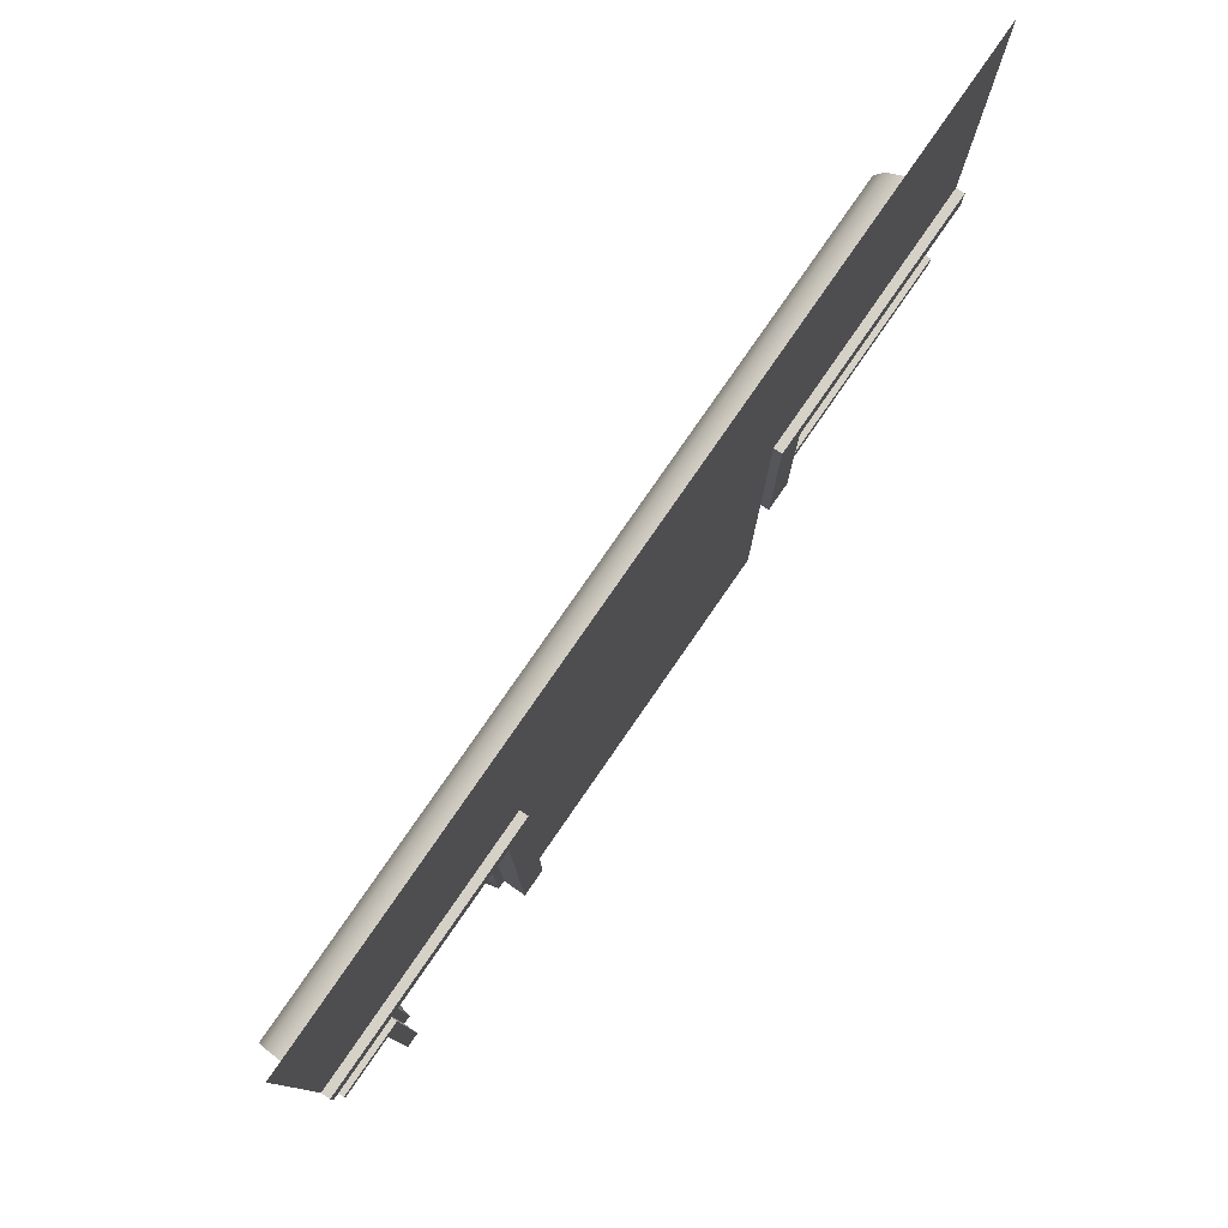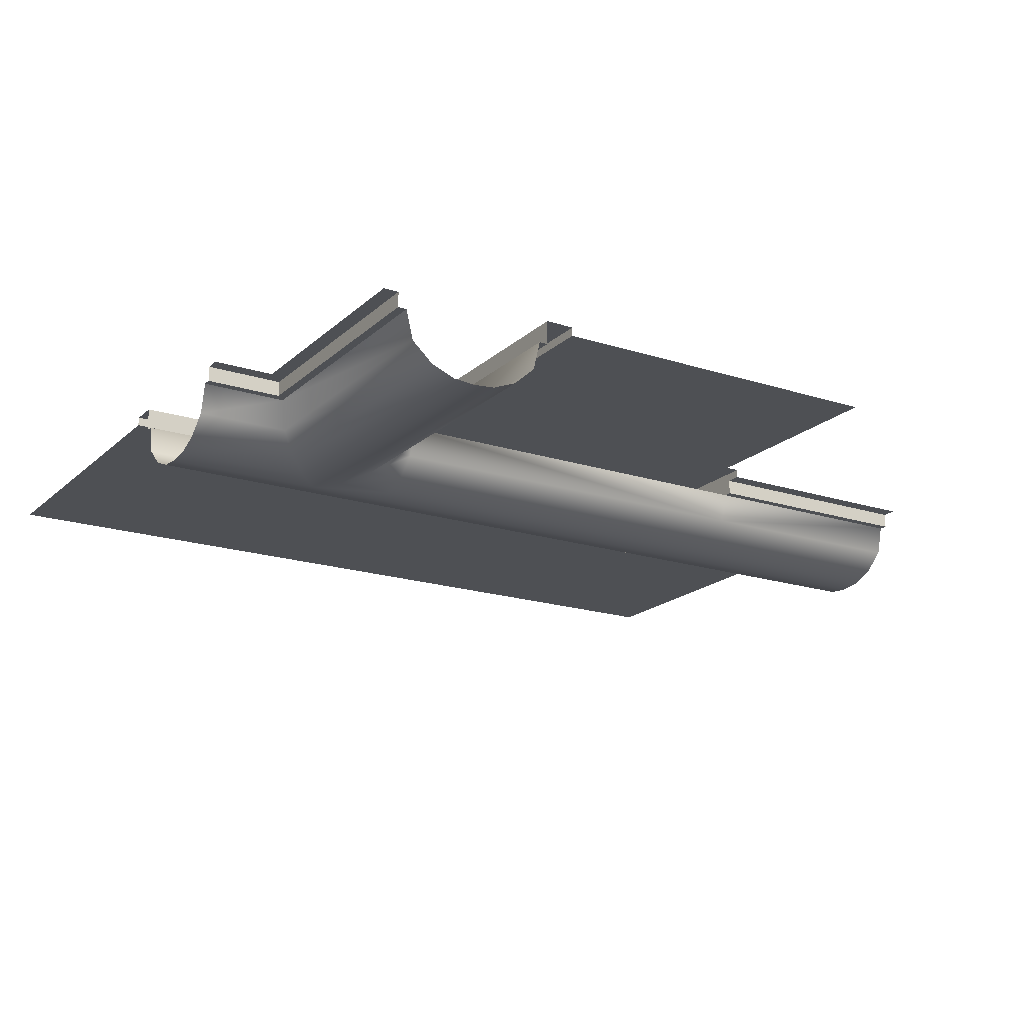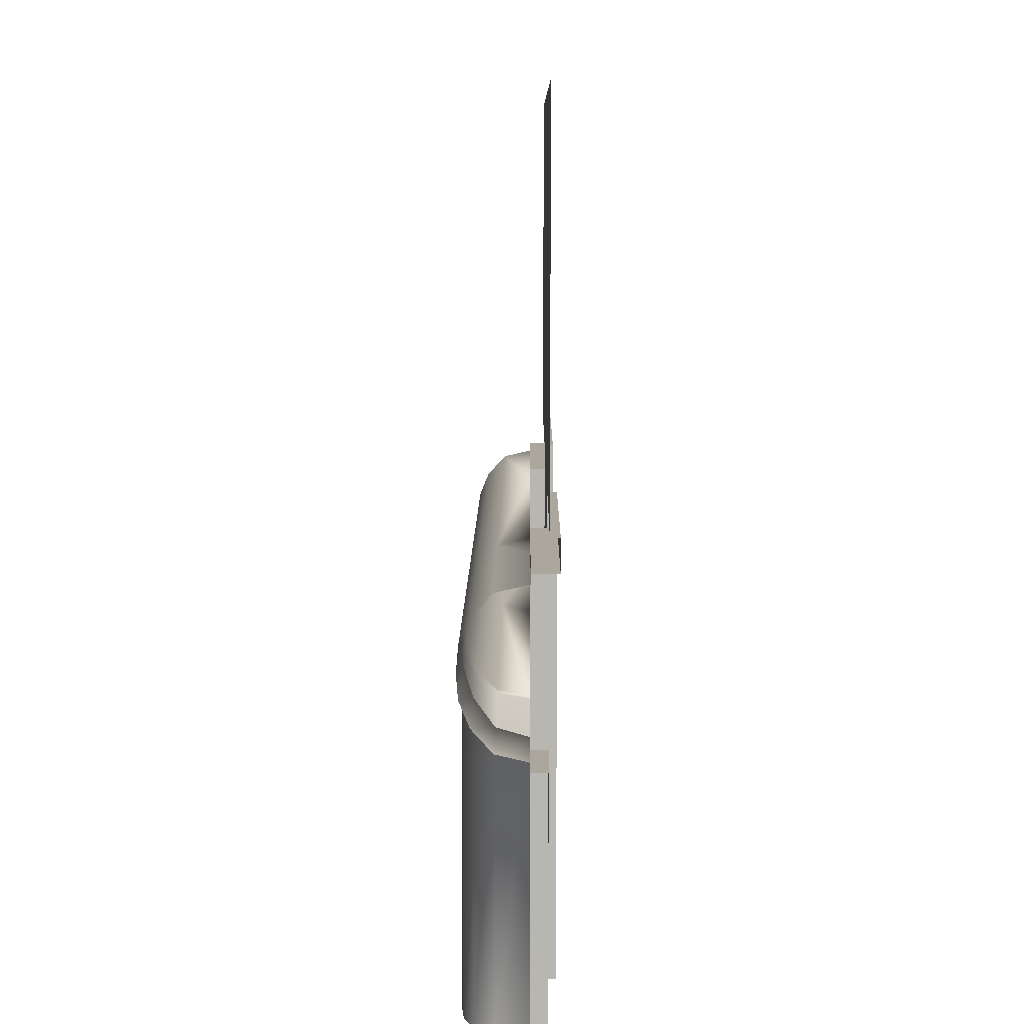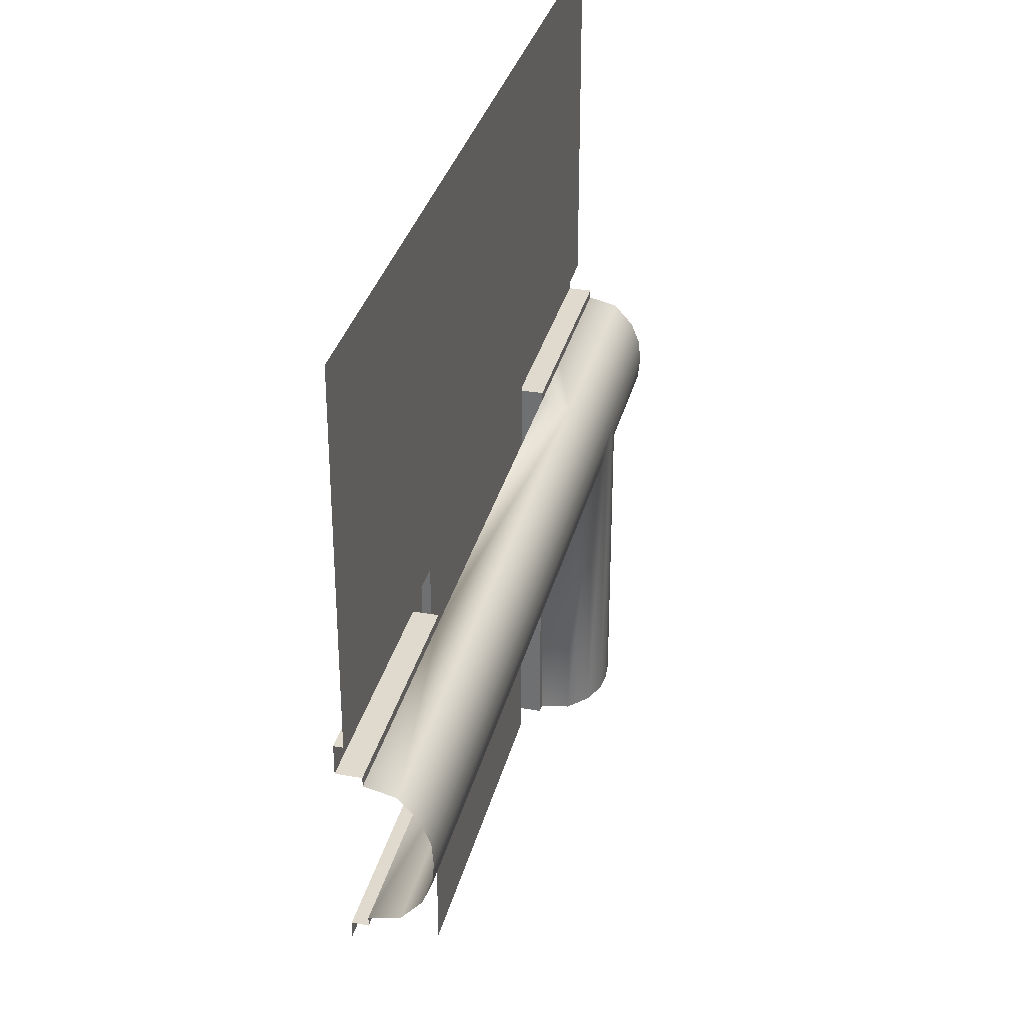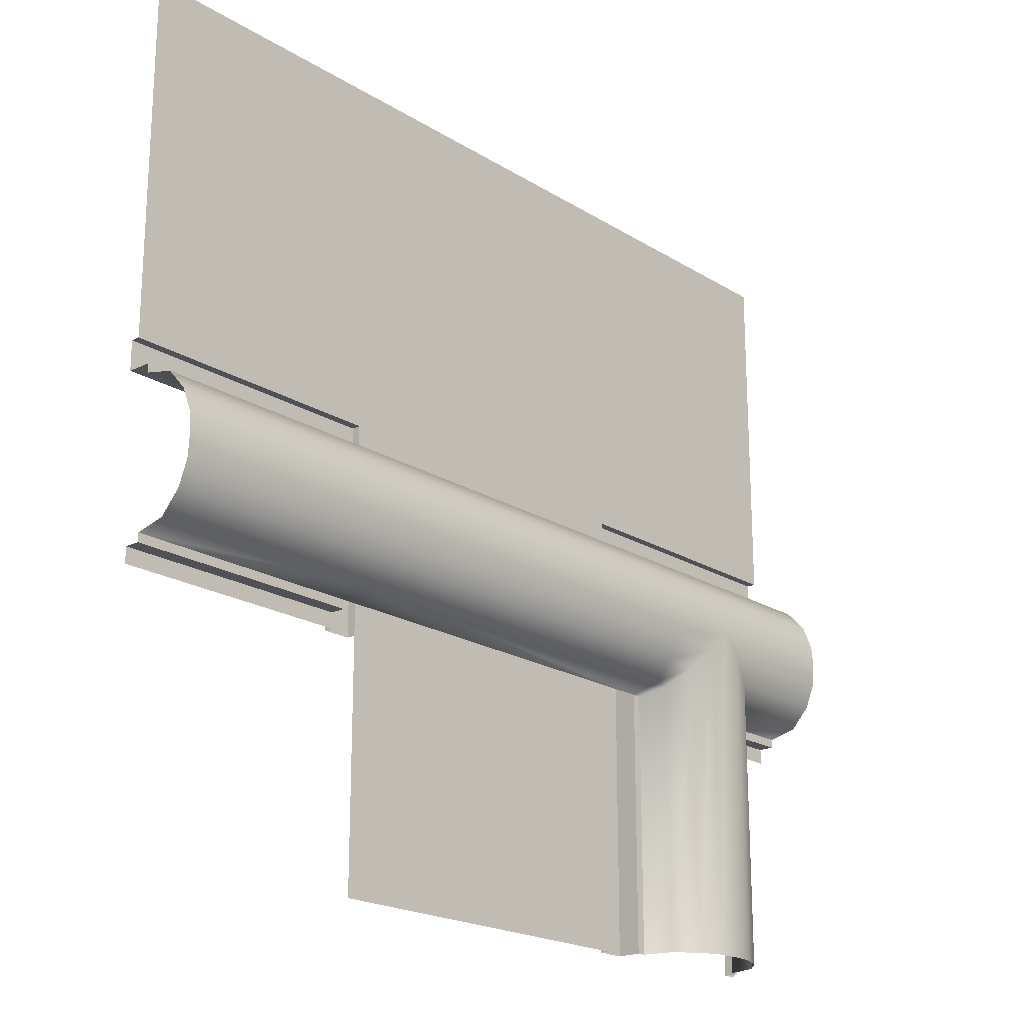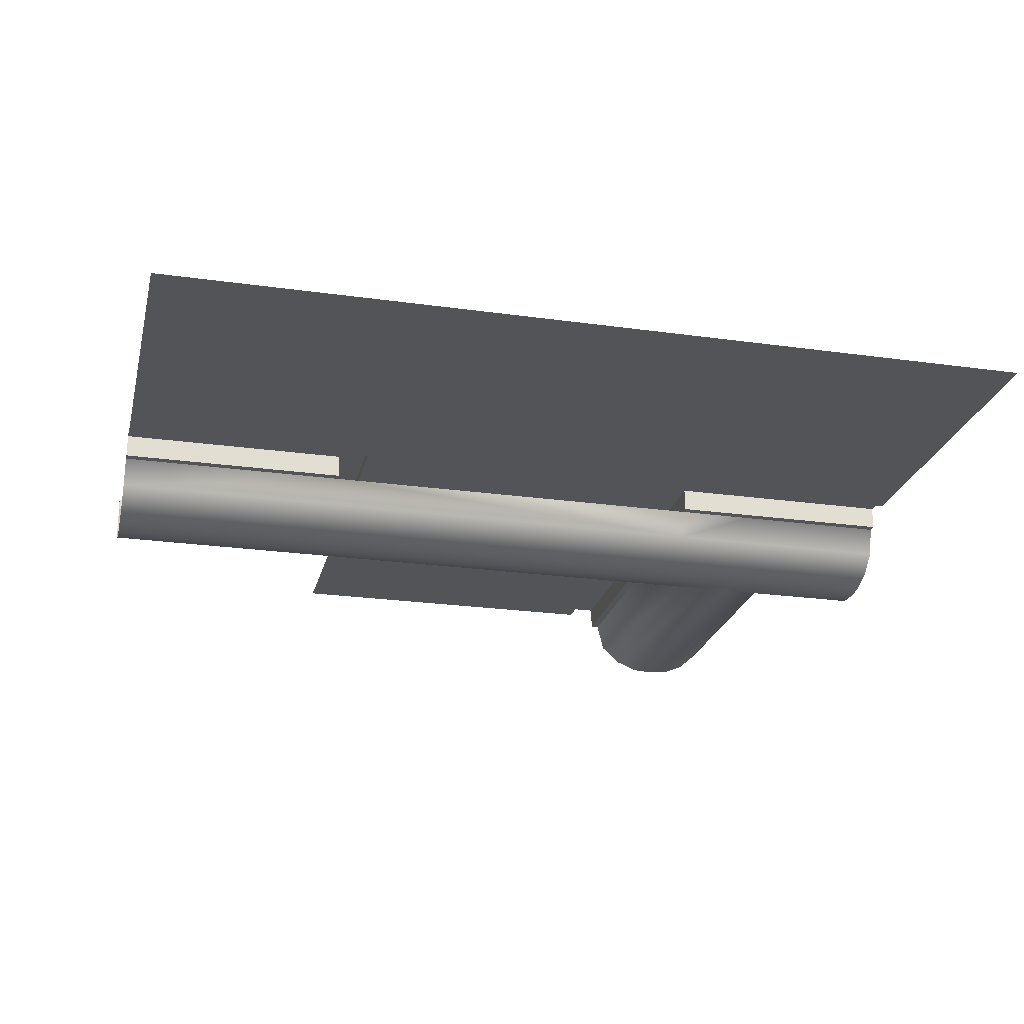
<metadata>
{"format":"obj","ext":"obj","renderer":"f3d","projection":"perspective","resolution":1024,"background":"white","views":[{"elev":79.4,"azim":124.7,"up":"+Z"},{"elev":-18.6,"azim":148.4,"up":"+Y"},{"elev":8.3,"azim":90.4,"up":"+Z"},{"elev":32.7,"azim":-76.3,"up":"+Z"},{"elev":-20.4,"azim":-48.3,"up":"+Z"},{"elev":-23.4,"azim":-13.3,"up":"+Y"}]}
</metadata>
<code>
o object_static_sewerBigTunnelFloor_Cube.001
v 7.05 0.142 -11.08
v -5.35 0.142 -11.08
v -5.35 0.142 -2.744
v 11.62 -2.388 -11.08
v 12.41 -2.064 -11.08
v 13.14 -1.406 -11.08
v 8.59 -1.406 -11.08
v 9.316 -2.064 -11.08
v 10.11 -2.388 -11.08
v 13.38 -0.3858 -11.08
v 13.68 -0.3858 -11.08
v 10.86 -2.45 -11.08
v 8.05 -0.3858 -11.08
v 8.351 -0.3858 -11.08
v 8.05 0.442 -11.08
v 7.05 0.442 -11.08
v 13.68 0.142 -11.08
v 14.21 0.142 -11.08
v 16.35 0.142 4.415
v 16.35 0.142 16.82
v 16.35 -2.388 -0.1505
v 16.35 -2.064 -0.9477
v 16.35 -1.406 -1.674
v 16.35 -1.406 2.875
v 16.35 -2.064 2.149
v 16.35 -2.388 1.352
v 16.35 -0.3858 -1.913
v 16.35 -0.3858 -2.214
v 16.35 -2.45 0.6006
v 16.35 -0.3858 3.415
v 16.35 -0.3858 3.114
v 16.35 0.442 3.415
v 16.35 0.442 4.415
v 14.21 0.142 -2.744
v 16.35 0.142 -2.214
v 16.35 0.142 -2.744
v -5.35 0.142 4.415
v -5.35 0.142 16.82
v -14.65 0.142 4.415
v -14.65 0.142 16.82
v -14.65 -1.406 -1.674
v -14.65 -2.064 -0.9477
v -14.65 -2.388 -0.1505
v -14.65 -2.388 1.352
v -14.65 -2.064 2.149
v -14.65 -1.406 2.875
v -14.65 -2.45 0.6006
v -14.65 -0.3858 3.415
v -14.65 -0.3858 -1.913
v -14.65 -0.3858 3.114
v -5.35 0.442 4.415
v -14.65 0.442 4.415
v -14.65 0.442 3.415
v -14.65 -0.3858 -2.214
v -14.65 0.142 -2.214
v -14.65 0.142 -2.744
v 8.05 -2.388 -0.1505
v 8.05 -2.064 -0.9477
v 8.05 -1.406 -1.674
v 8.05 -1.406 2.875
v 8.05 -2.064 2.149
v 8.05 -2.388 1.352
v 8.05 -0.3858 -1.913
v 8.05 -2.45 0.6006
v 7.05 0.142 -1.913
v 8.05 -0.3858 3.114
v 7.05 0.142 4.415
v 7.05 0.142 16.82
v 7.05 0.442 -1.913
v 8.05 0.442 -1.913
v 8.05 0.442 3.415
v 7.05 0.442 4.415
v 13.68 -0.3858 -2.214
v 13.68 0.142 -2.214
v 13.38 -0.3858 -1.913
v 8.05 -0.3858 3.415
v 13.14 -1.406 -1.674
v 12.41 -2.064 -0.9477
v 11.62 -2.388 -0.1505
v 10.86 -2.388 1.352
v 10.86 -2.45 0.6006
v 10.86 -0.3858 3.114
v 10.86 -1.406 2.875
v 10.86 -2.064 2.149
v 10.11 -2.388 -0.1505
v 9.316 -2.064 -0.9477
v 8.59 -1.406 -1.674
v 8.351 -0.3858 -1.913
v 10.86 0.442 3.415
v 10.86 0.142 16.82
v 10.86 0.442 4.415
v 10.86 0.142 4.415
v 10.86 -0.3858 3.415
v -6.35 0.442 -1.913
v -5.35 0.442 -2.744
v -6.35 -1.406 2.875
v -6.35 -1.406 -1.674
v -6.35 -2.064 2.149
v -6.35 -2.388 1.352
v -6.35 -2.064 -0.9477
v -6.35 -2.388 -0.1505
v -6.35 -2.45 0.6006
v -6.35 -0.3858 3.415
v -6.35 -0.3858 -1.913
v -6.35 -0.3858 3.114
v -6.35 0.442 3.415
v -6.35 -0.3858 -2.214
v -6.35 0.142 -2.214
v -6.35 0.142 -2.744
v -6.35 0.442 -2.744
f 3 65 1 2
f 10 75 73 11
f 13 63 88 14
f 69 16 1 65
f 70 15 16 69
f 70 63 13 15
f 17 74 34 18
f 73 74 17 11
f 90 20 19 92
f 27 28 73 75
f 30 31 82 93
f 91 92 19 33
f 89 91 33 32
f 89 32 30 93
f 35 36 34 74
f 73 28 35 74
f 108 107 104 94
f 104 107 54 49
f 103 105 50 48
f 108 94 110 109
f 108 109 56 55
f 63 66 105 104
f 105 106 94 104
f 103 106 105
f 67 37 38 68
f 65 3 37 67
f 69 65 67 72
f 70 69 72 71
f 71 89 93 76
f 71 72 91 89
f 72 67 92 91
f 67 68 90 92
f 63 70 71 66
f 76 93 82 66
f 71 76 66
f 51 37 3 95
f 106 51 95 94
f 54 107 108 55
f 53 106 103 48
f 53 52 51 106
f 52 39 37 51
f 40 38 37 39
f 94 95 110
f 8 86 85 9
f 4 79 78 5
f 5 78 77 6
f 14 88 87 7
f 7 87 86 8
f 12 81 79 4
f 9 85 81 12
f 6 77 75 10
f 25 26 80 84
f 21 22 78 79
f 22 23 77 78
f 31 24 83 82
f 24 25 84 83
f 29 21 79 81
f 26 29 81 80
f 23 27 75 77
f 98 99 44 45
f 101 100 42 43
f 100 97 41 42
f 105 96 46 50
f 96 98 45 46
f 102 101 43 47
f 99 102 47 44
f 97 104 49 41
f 98 61 62 99
f 105 66 60 96
f 97 59 63 104
f 99 62 64 102
f 100 58 59 97
f 101 57 58 100
f 96 60 61 98
f 102 64 57 101
f 62 61 84 80
f 63 59 87 88
f 59 58 86 87
f 64 62 80 81
f 61 60 83 84
f 58 57 85 86
f 60 66 82 83
f 57 64 81 85

</code>
